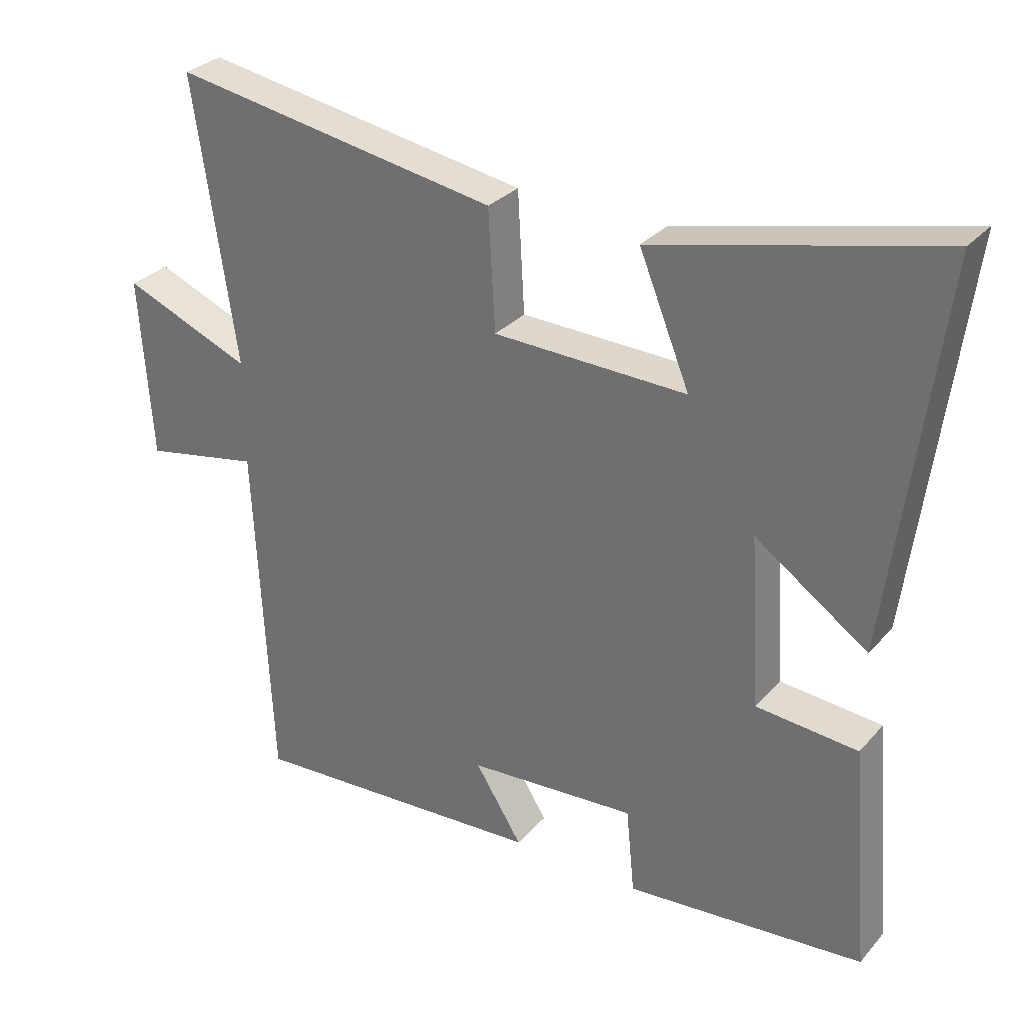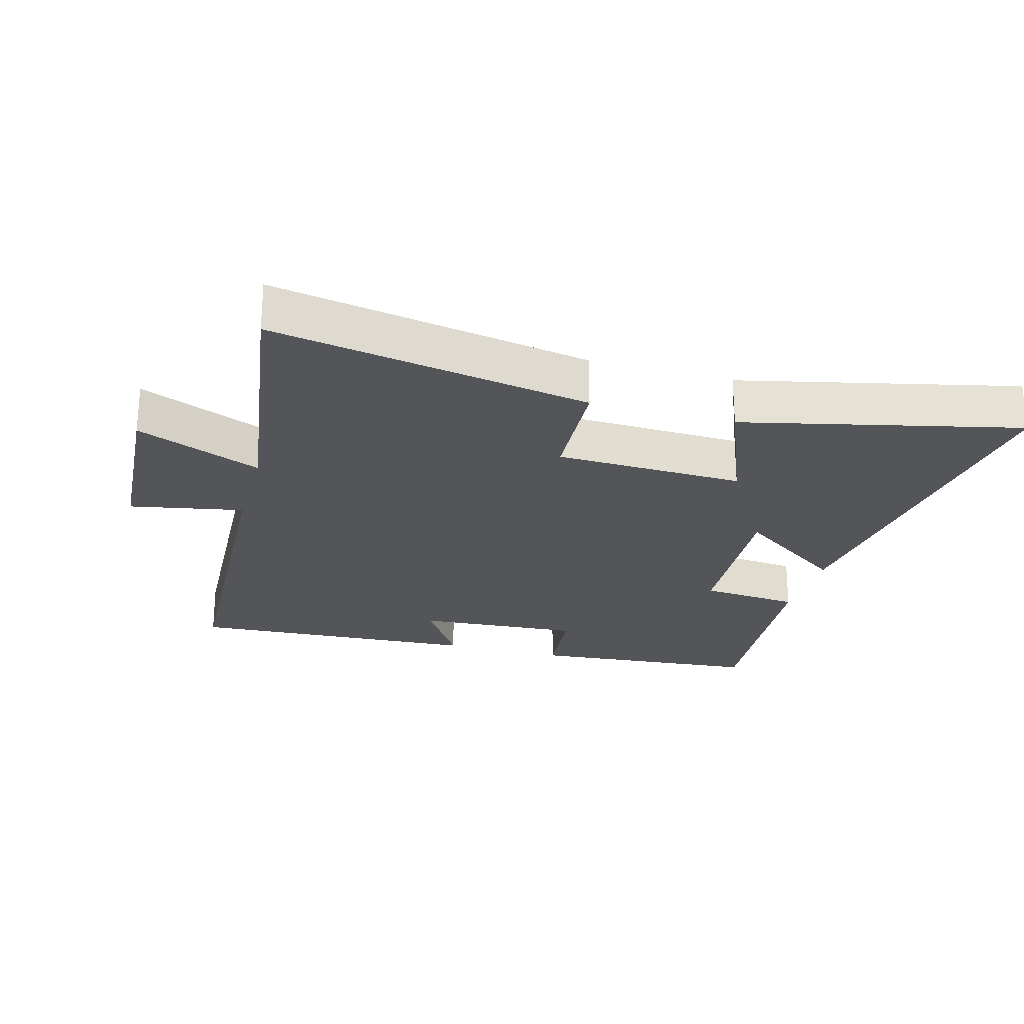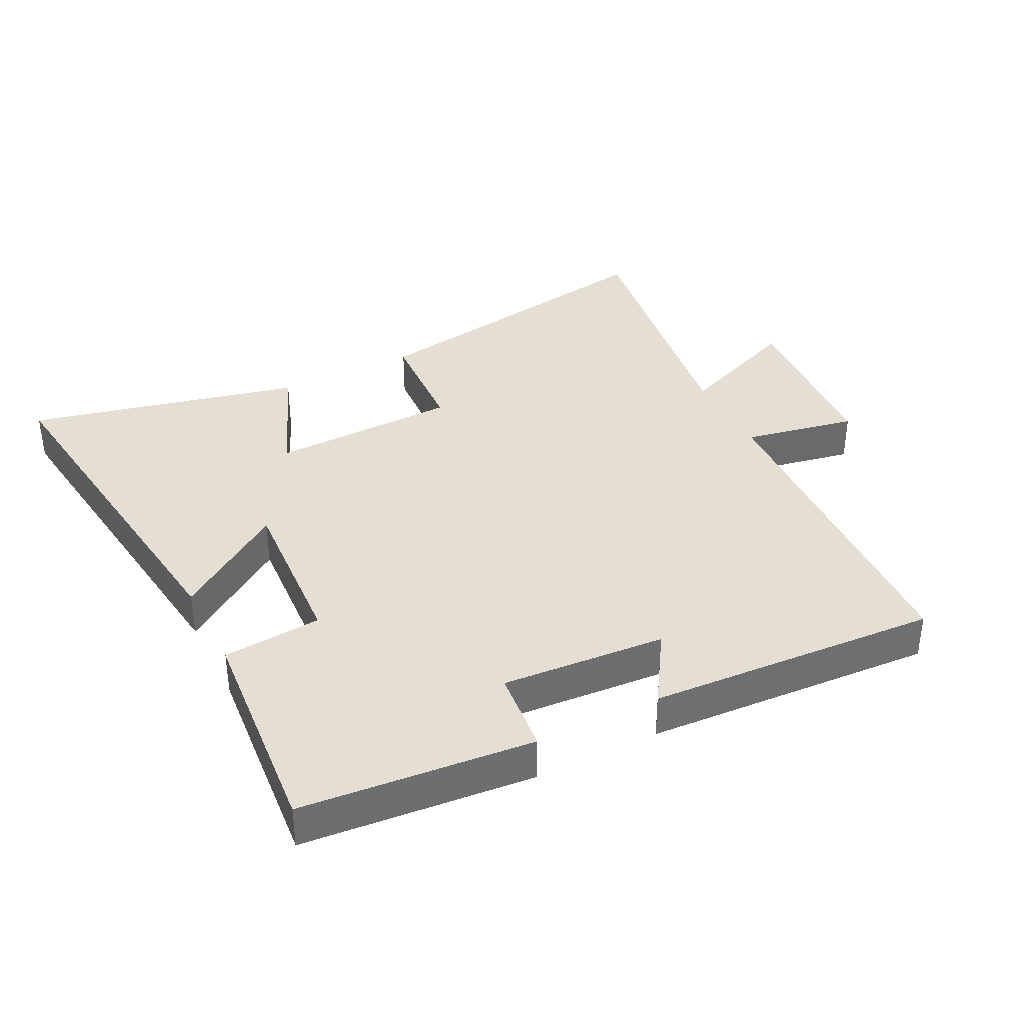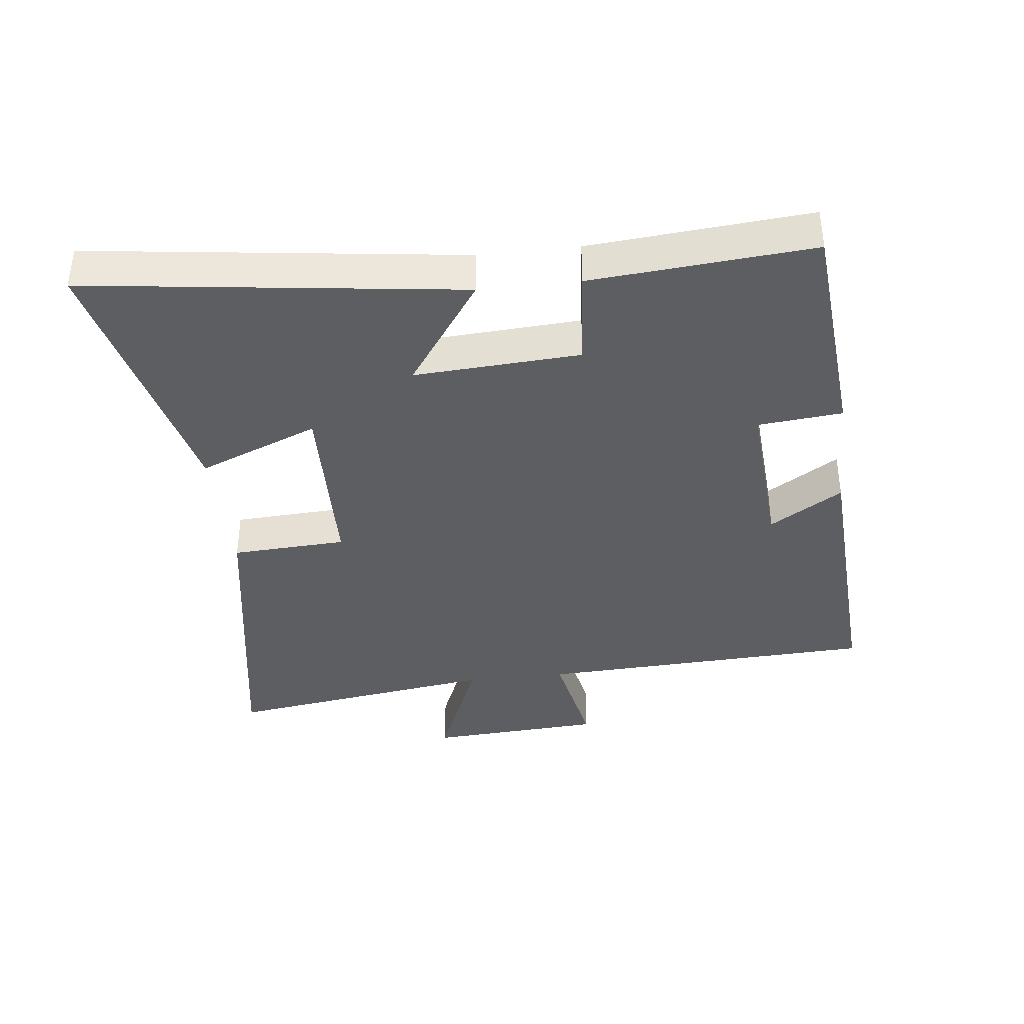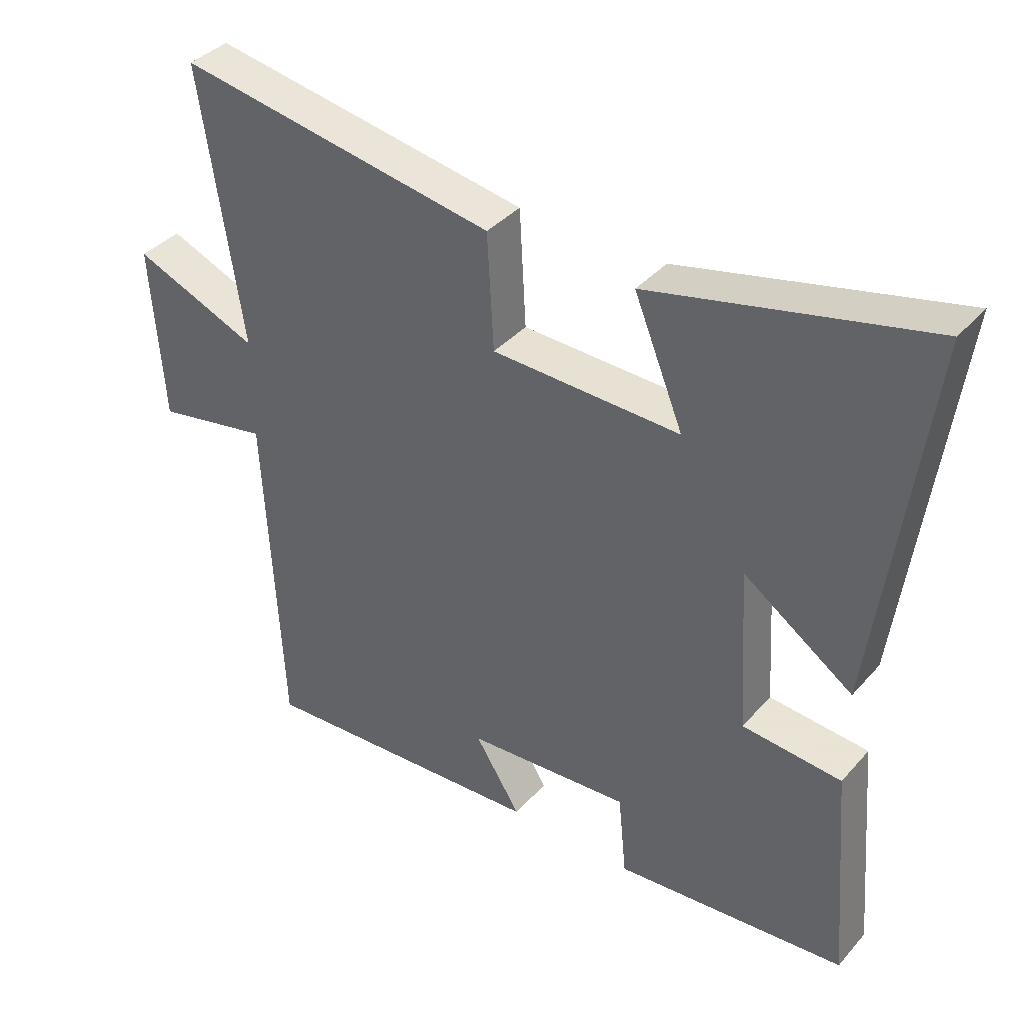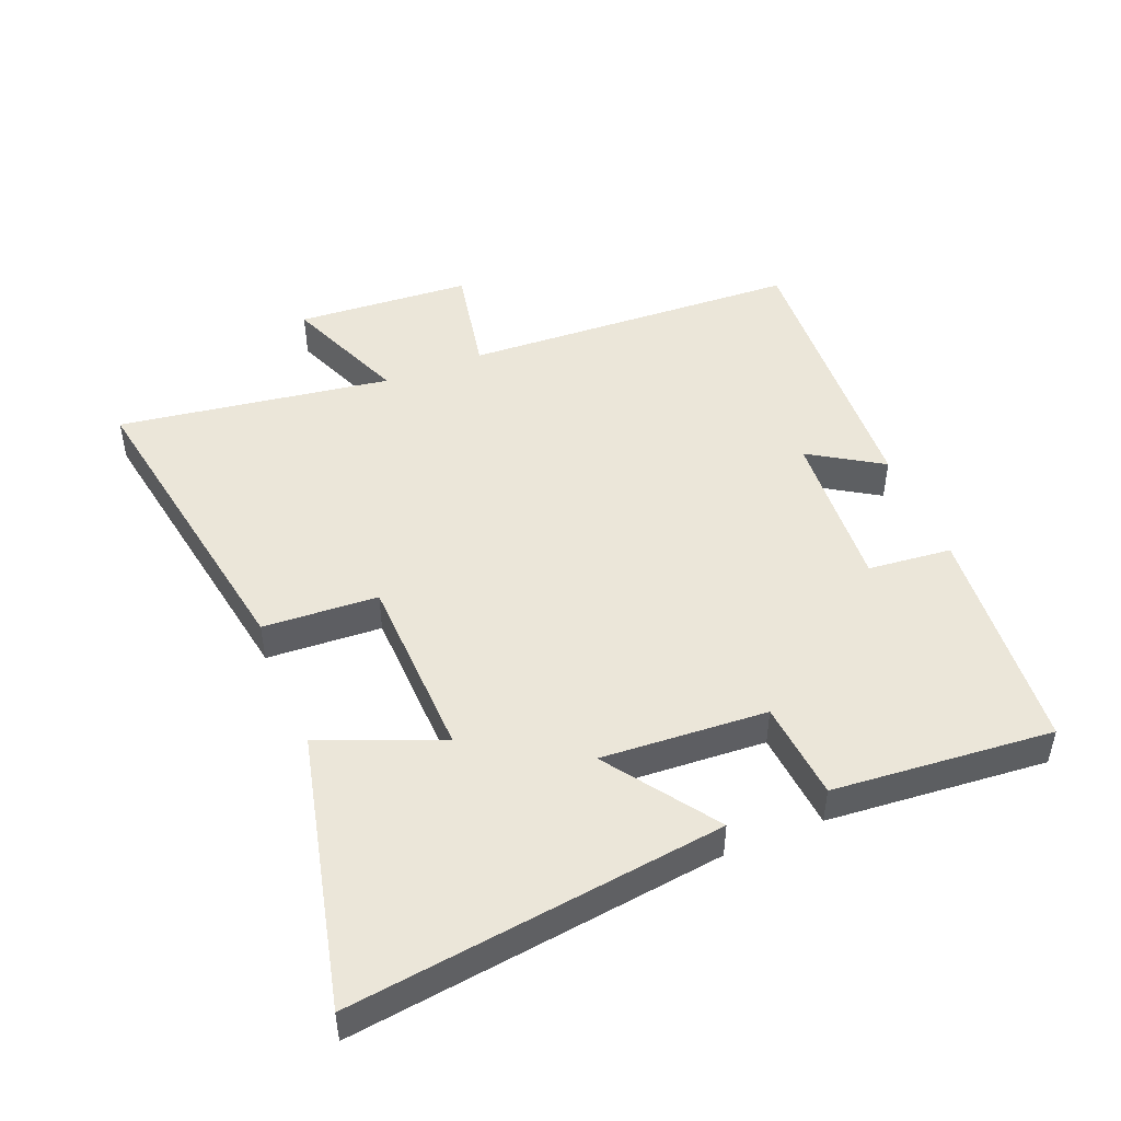
<metadata>
{"format":"obj","ext":"obj","renderer":"f3d","projection":"perspective","resolution":1024,"background":"white","views":[{"elev":30.1,"azim":33.1,"up":"+Z"},{"elev":-24.8,"azim":-15.6,"up":"+Y"},{"elev":37.1,"azim":153.2,"up":"+Y"},{"elev":-38.1,"azim":96.5,"up":"+Y"},{"elev":38.2,"azim":36.3,"up":"+Z"},{"elev":47.5,"azim":67.8,"up":"+Y"}]}
</metadata>
<code>
v 0.574 0.07 0.599
v 0.5 0.07 0.024
v 0.331 0.07 0.141
v 0.347 0.07 -0.115
v 0.5 0.07 -0.128
v 0.529 0.07 -0.468
v 0.171 0.07 -0.5
v 0.158 0.07 -0.37
v -0.096 0.07 -0.388
v -0.025 0.07 -0.5
v -0.475 0.07 -0.527
v -0.5 0.07 -0.001
v -0.675 0.07 -0.035
v -0.693 0.07 0.237
v -0.5 0.07 0.159
v -0.563 0.07 0.583
v -0.073 0.07 0.5
v -0.063 0.07 0.322
v 0.227 0.07 0.314
v 0.151 0.07 0.5
v 0.574 0 0.599
v 0.5 0 0.024
v 0.331 0 0.141
v 0.347 0 -0.115
v 0.5 0 -0.128
v 0.529 0 -0.468
v 0.171 0 -0.5
v 0.158 0 -0.37
v -0.096 0 -0.388
v -0.025 0 -0.5
v -0.475 0 -0.527
v -0.5 0 -0.001
v -0.675 0 -0.035
v -0.693 0 0.237
v -0.5 0 0.159
v -0.563 0 0.583
v -0.073 0 0.5
v -0.063 0 0.322
v 0.227 0 0.314
v 0.151 0 0.5
f 19 20 1 2
f 15 16 17 18
f 15 18 19
f 12 13 14 15
f 9 10 11 12
f 8 9 12 15
f 5 6 7 8
f 4 5 8
f 3 4 8 15
f 19 2 3
f 3 15 19
f 22 21 40 39
f 38 37 36 35
f 39 38 35
f 35 34 33 32
f 32 31 30 29
f 35 32 29 28
f 28 27 26 25
f 28 25 24
f 35 28 24 23
f 23 22 39
f 39 35 23
f 1 21 22 2
f 2 22 23 3
f 3 23 24 4
f 4 24 25 5
f 5 25 26 6
f 6 26 27 7
f 7 27 28 8
f 8 28 29 9
f 9 29 30 10
f 10 30 31 11
f 11 31 32 12
f 12 32 33 13
f 13 33 34 14
f 14 34 35 15
f 15 35 36 16
f 16 36 37 17
f 17 37 38 18
f 18 38 39 19
f 19 39 40 20
f 20 40 21 1

</code>
